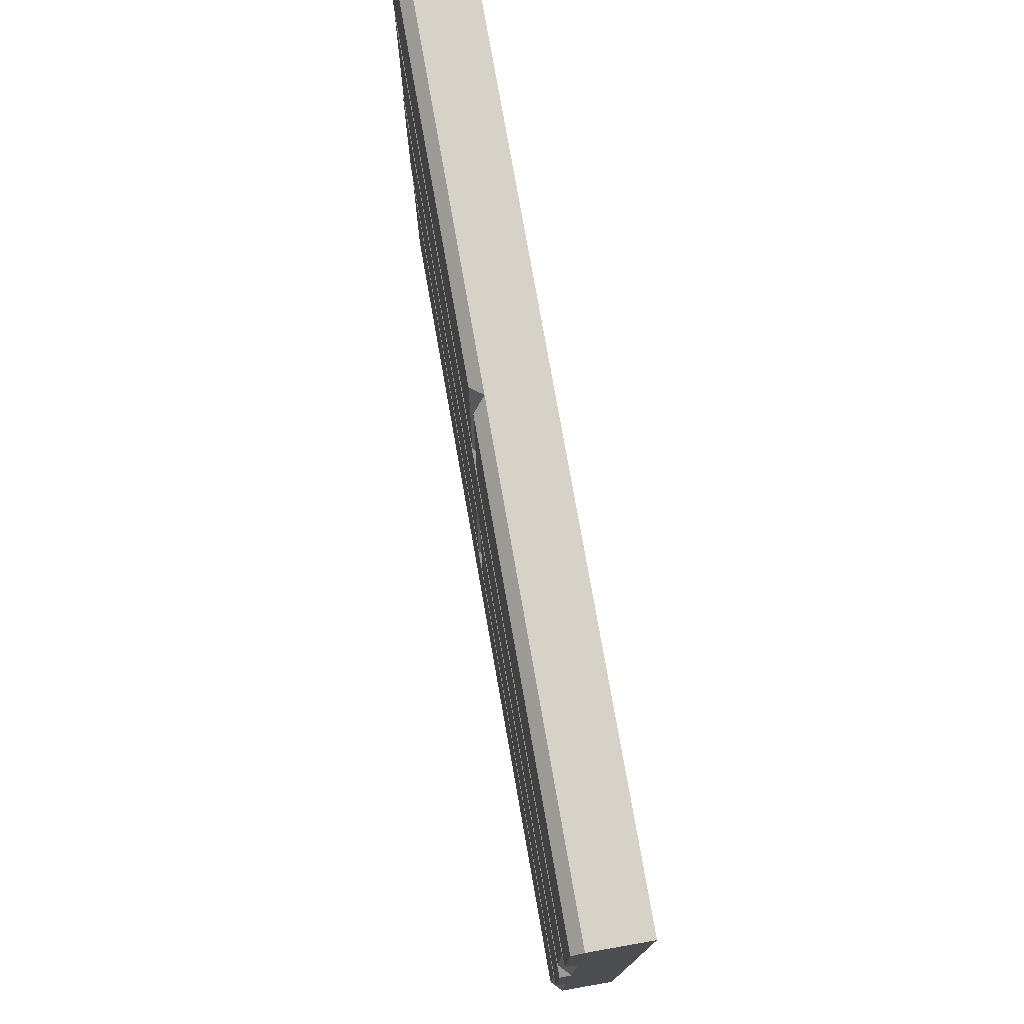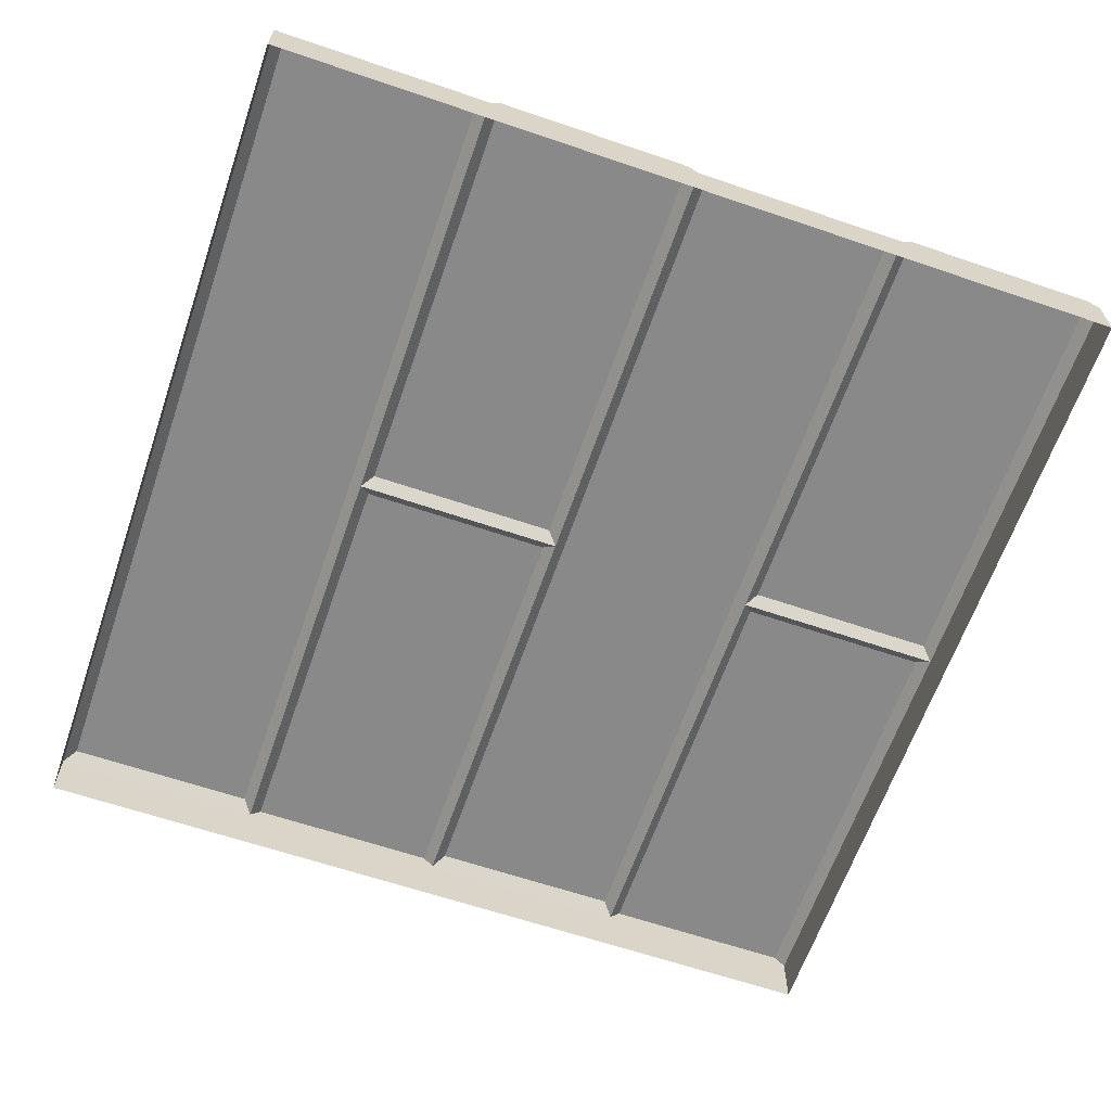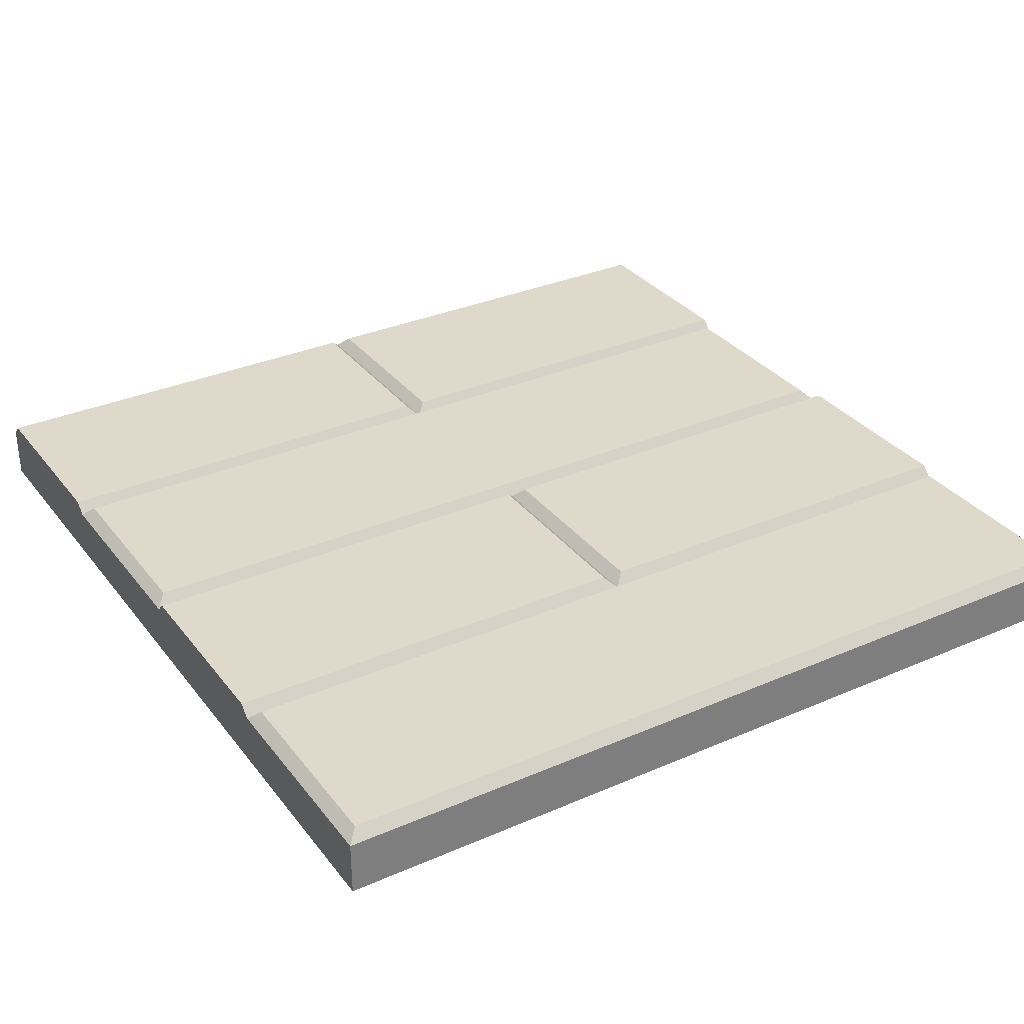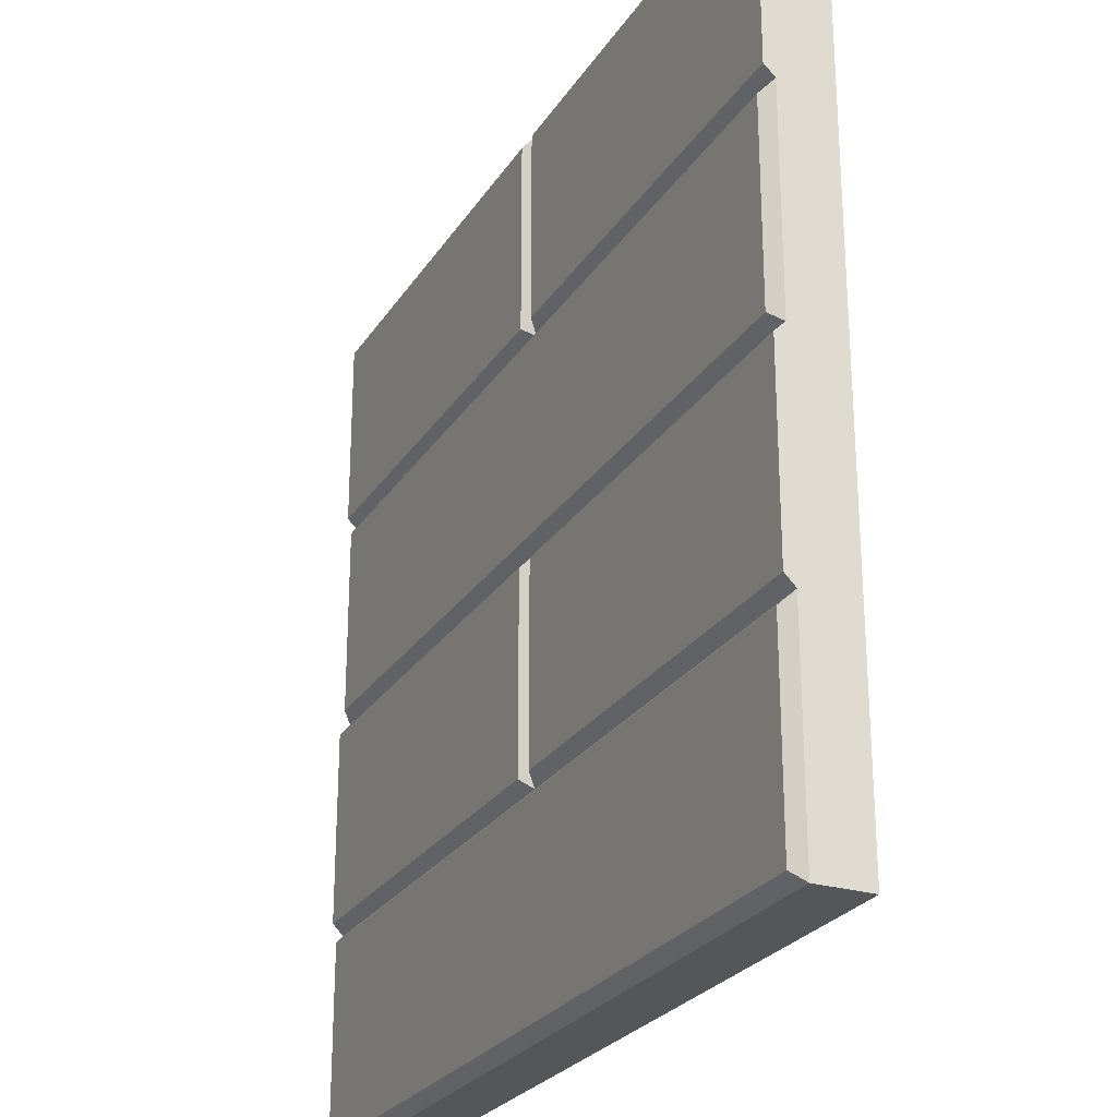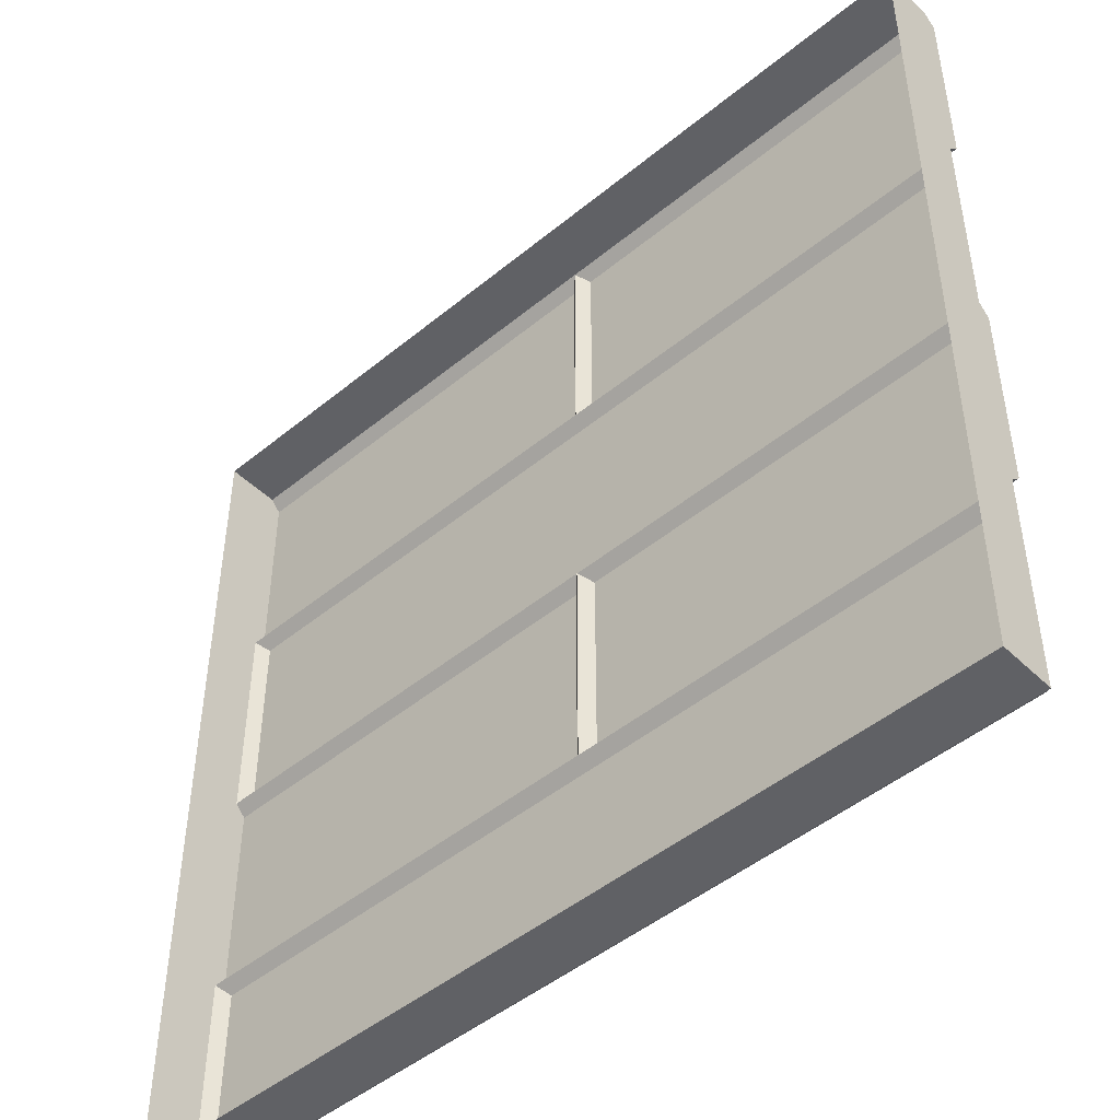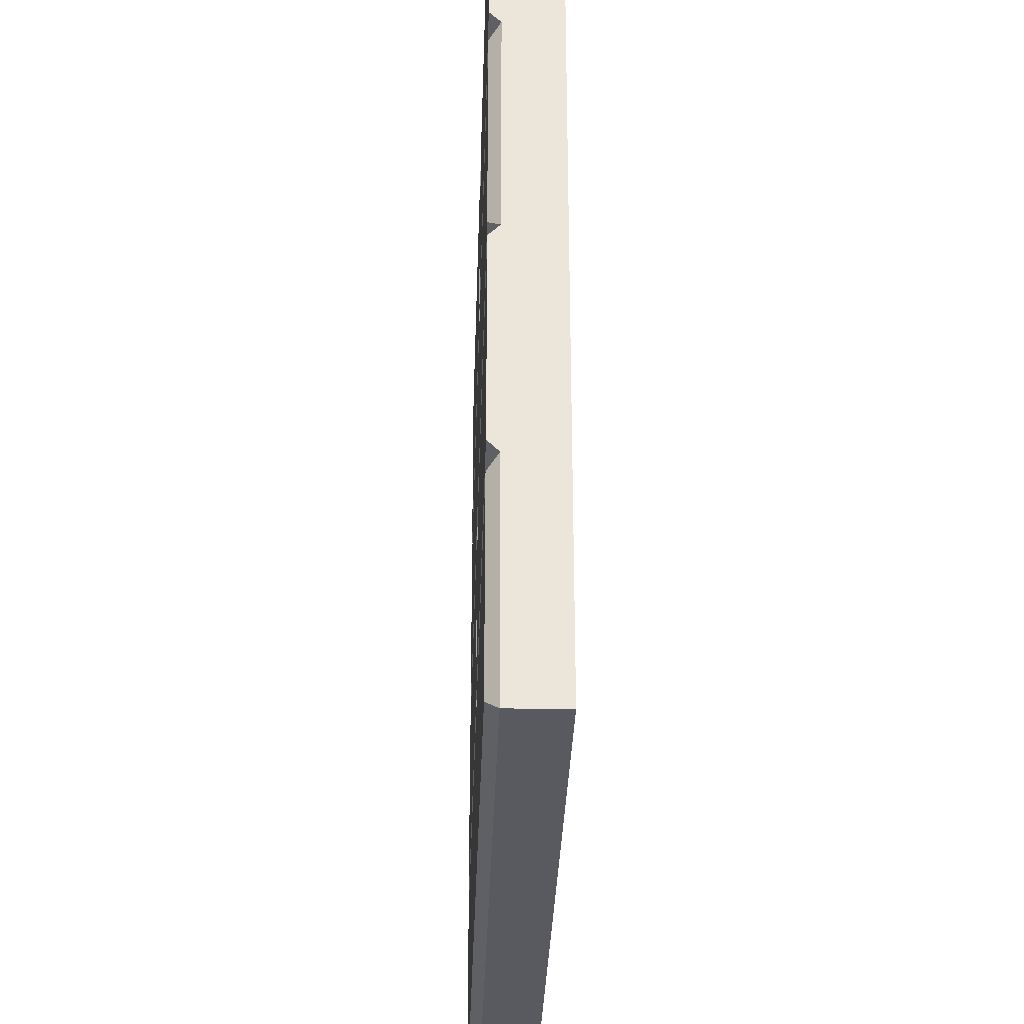
<metadata>
{"format":"obj","ext":"obj","renderer":"f3d","projection":"perspective","resolution":1024,"background":"white","views":[{"elev":77.4,"azim":-100.0,"up":"+Z"},{"elev":-63.3,"azim":-109.0,"up":"+Y"},{"elev":32.3,"azim":148.7,"up":"+Y"},{"elev":-25.8,"azim":-115.5,"up":"+Z"},{"elev":-47.6,"azim":42.7,"up":"+Z"},{"elev":-31.9,"azim":-91.7,"up":"+Z"}]}
</metadata>
<code>
o floor_wood_small
v -1 -0.1 -1
v 1 -0.1 -1
v 1 -0.1 1
v -1 -0.1 1
v -0.975 0.05 -0.975
v -1 0.025 -1
v 0.975 0.05 -0.975
v 1 0.025 -1
v -0.025 0.05 -0.025
v -0.025 0.05 -0.475
v 0.025 0.05 0.525
v -1 0.025 0.5
v -0.975 0.05 0.475
v -0.975 0.05 0.025
v -1 0.025 0
v -1 0.025 -0.5
v -0.975 0.05 -0.525
v 0 0.025 1
v 0.025 0.05 0.975
v 1 0.05 0.525
v 1 0.025 1
v 1 0.05 0.975
v 0.975 0.05 -0.525
v 1 0.025 -0.5
v 0.975 0.05 0.025
v 0.975 0.05 0.475
v 1 0.025 0.5
v -1 0.05 0.975
v -1 0.025 1
v -1 0.05 -0.475
v -1 0.05 0.525
v 1 0.05 -0.475
v 1 0.05 -0.025
v 1 0.025 0
v -1 0.05 -0.025
v 0 0.025 -0.5
v 0.025 0.05 -0.475
v 0.025 0.05 -0.025
v 0 0.025 0
v -0.025 0.05 0.975
v -0.025 0.05 0.525
v 0 0.025 0.5
f 8 2 1 6
f 29 12 4
f 2 8 24
f 41 31 28 40
f 6 1 16
f 7 5 17 23
f 10 30 35 9
f 32 37 38 33
f 20 11 19 22
f 25 14 13 26
f 17 5 6 16
f 5 7 8 6
f 13 14 15 12
f 7 23 24 8
f 25 26 27 34
f 36 24 23
f 25 34 39
f 42 27 26
f 10 9 39 36
f 42 18 19 11
f 22 19 18 21
f 11 20 27 42
f 20 22 21 27
f 15 39 9 35
f 40 28 29 18
f 28 31 12 29
f 32 33 34 24
f 37 32 24 36
f 39 34 33 38
f 30 10 36 16
f 36 39 38 37
f 35 30 16 15
f 31 41 42 12
f 41 40 18 42
f 42 26 13
f 12 42 13
f 36 23 17
f 16 36 17
f 14 25 39
f 15 14 39
f 21 18 3
f 29 4 18
f 4 3 18
f 12 15 4
f 1 15 16
f 4 15 1
f 3 34 27
f 21 3 27
f 2 24 34
f 3 2 34

</code>
